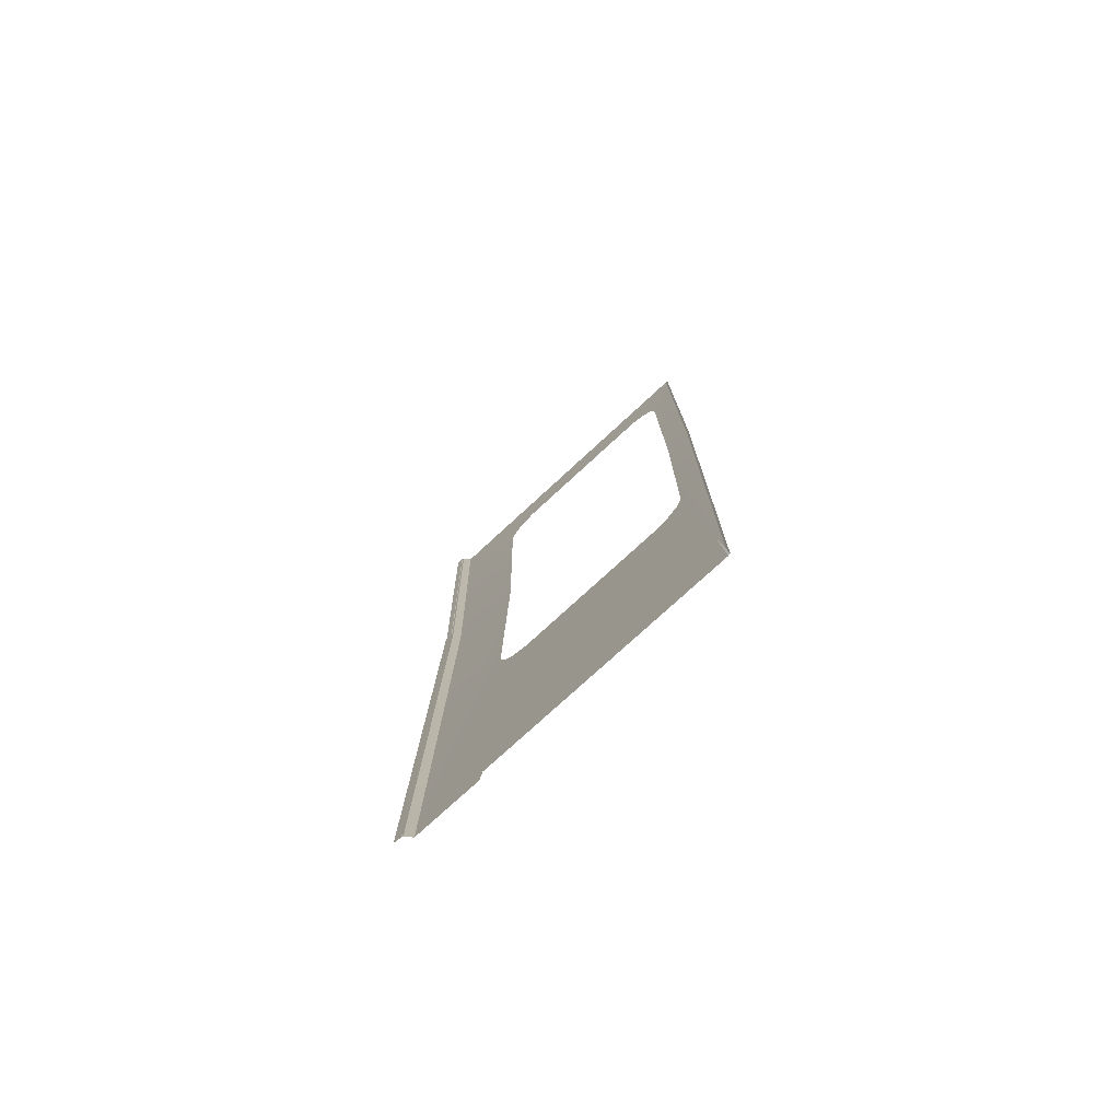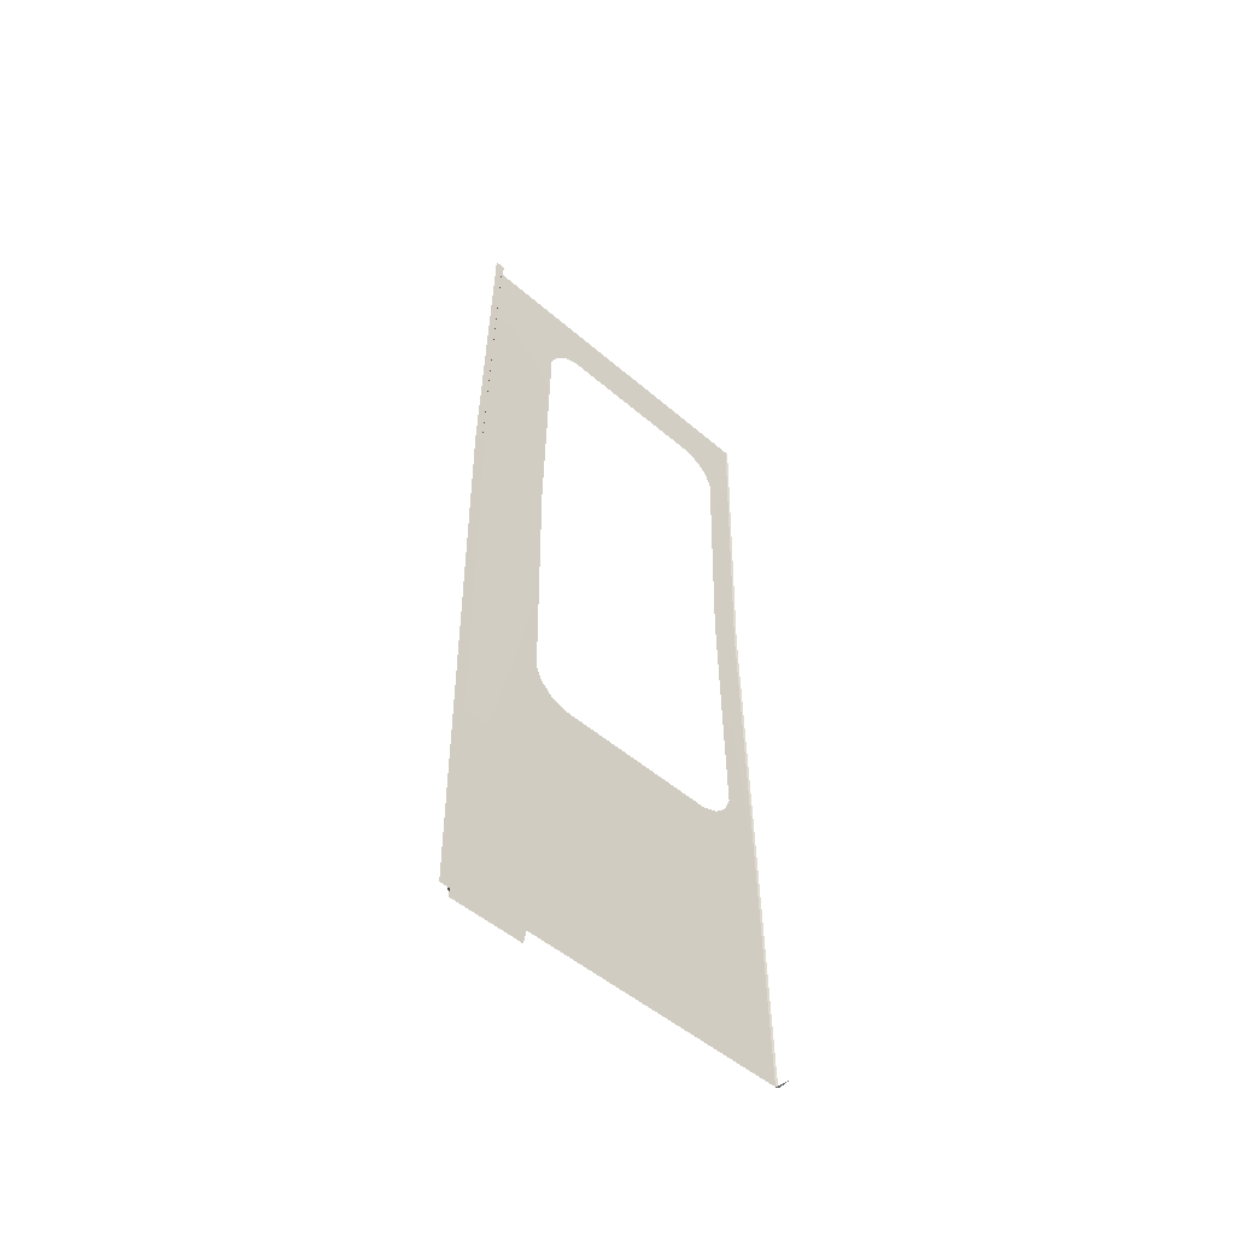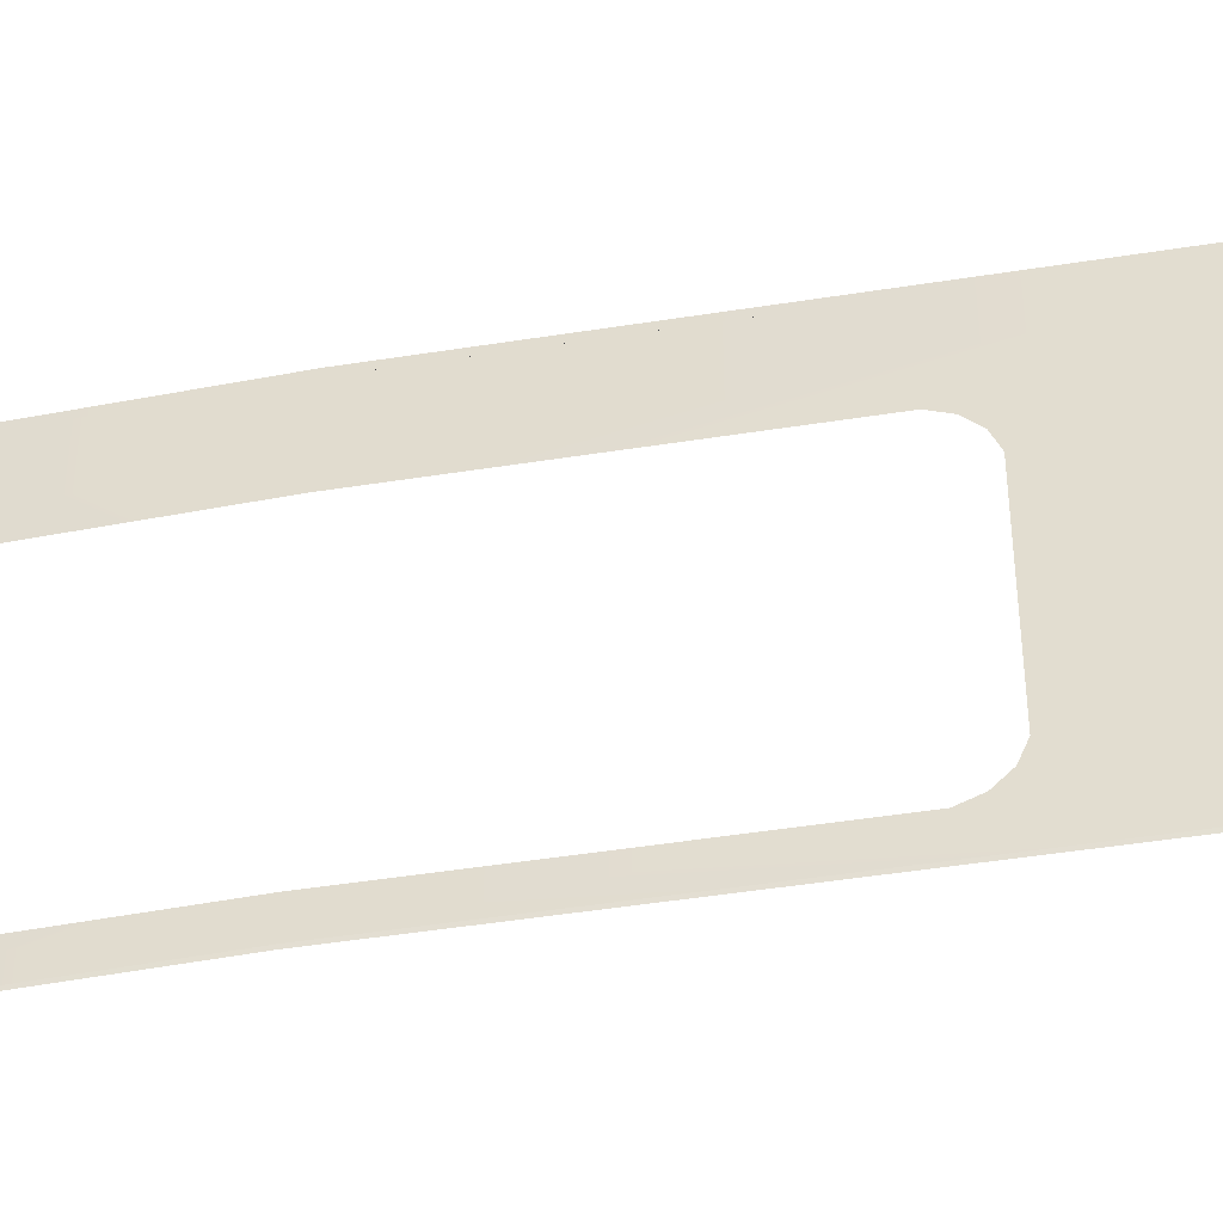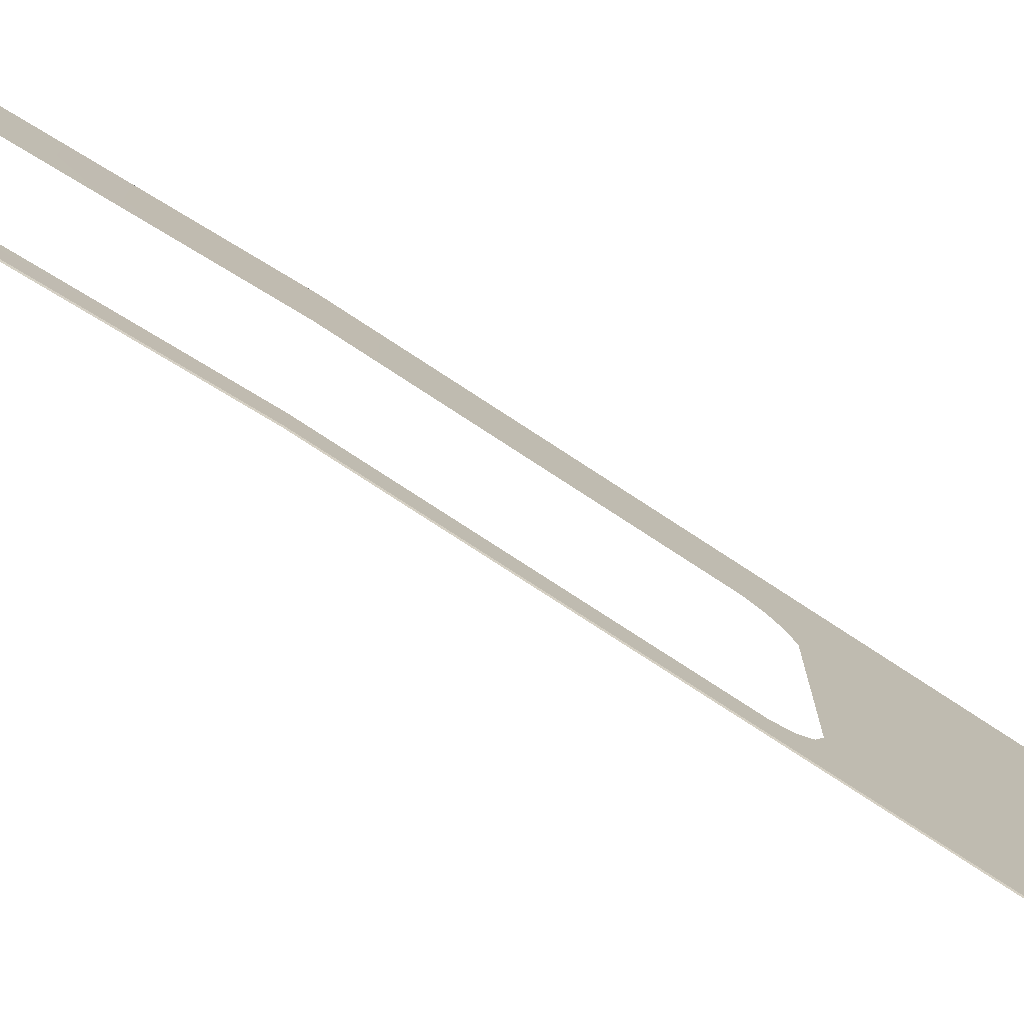
<metadata>
{"format":"obj","ext":"obj","renderer":"f3d","projection":"perspective","resolution":1024,"background":"white","views":[{"elev":-76.1,"azim":-47.3,"up":"+Z"},{"elev":-52.3,"azim":-132.7,"up":"+Z"},{"elev":-46.0,"azim":101.3,"up":"+Y"},{"elev":-76.8,"azim":57.7,"up":"+Y"}]}
</metadata>
<code>
o Door3_01
v 0.01989 0.4735 -1.88
v 0.01989 0.4935 -1.88
v 0.03909 0.4935 -0.6889
v 0.03909 0.4735 -0.6889
v 0.02549 0.4735 -0.0156
v 0.02549 0.4935 -0.0156
v 0.01789 0.4935 -1.88
v 0.01789 0.4735 -1.88
v 0.03709 0.4735 -0.6889
v 0.03709 0.4935 -0.6889
v 0.03479 -0.2065 -1.85
v 0.04409 -0.1152 -1.272
v 0.04449 -0.1386 -1.249
v 0.04389 -0.0845 -1.285
v 0.03479 0.3163 -1.85
v 0.04389 0.2469 -1.285
v 0.04389 -0.0845 -1.285
v 0.04409 0.2775 -1.272
v 0.04389 0.2469 -1.285
v 0.03439 0.4635 -1.88
v 0.05359 0.4635 -0.6889
v 0.05359 0.3137 -0.6889
v 0.04499 0.3137 -1.218
v 0.04449 0.301 -1.249
v 0.03999 0.4635 -0.0156
v 0.04379 0.3137 -0.2017
v 0.03999 -0.2065 -0.0156
v 0.05359 -0.2065 -0.6889
v 0.05359 -0.1513 -0.6889
v 0.04379 -0.1513 -0.2017
v 0.04499 -0.1513 -1.218
v 0.04239 -0.0845 -0.135
v 0.04239 0.2469 -0.135
v 0.04269 0.2775 -0.1477
v 0.04309 0.301 -0.1711
v 0.04309 -0.1386 -0.1711
v 0.04269 -0.1152 -0.1476
v 0.03439 0.3213 -1.88
v 0.03479 -0.2065 -1.85
v -0.00021 -0.2115 -1.85
v 0.03379 -0.2115 -1.85
v 0.03999 0.4635 -0.0156
v 0.05359 0.4635 -0.6889
v 0.03809 0.4785 -0.6889
v 0.02449 0.4785 -0.0156
v 0.03439 0.4635 -1.88
v 0.01889 0.4785 -1.88
v 0.05359 -0.2065 -0.6889
v 0.03999 -0.2065 -0.0156
v 0.03899 -0.2115 -0.0156
v 0.05259 -0.2115 -0.6889
v 0.03379 -0.2115 -1.85
v 0.03479 -0.2065 -1.85
f 1 2 3
f 1 3 4
f 5 4 3
f 5 3 6
f 7 8 9
f 7 9 10
f 11 12 13
f 11 14 12
f 11 15 16
f 11 16 17
f 18 19 20
f 20 21 22
f 20 22 23
f 24 18 20
f 25 26 22
f 25 22 21
f 27 28 29
f 27 29 30
f 23 24 20
f 13 31 11
f 15 20 19
f 27 32 33
f 27 33 25
f 28 11 31
f 28 31 29
f 34 35 25
f 30 36 27
f 35 26 25
f 27 37 32
f 25 33 34
f 27 36 37
f 20 15 38
f 39 41 40
f 42 43 44
f 42 44 45
f 43 46 47
f 43 47 44
f 48 49 50
f 48 50 51
f 51 52 53
f 51 53 48

</code>
